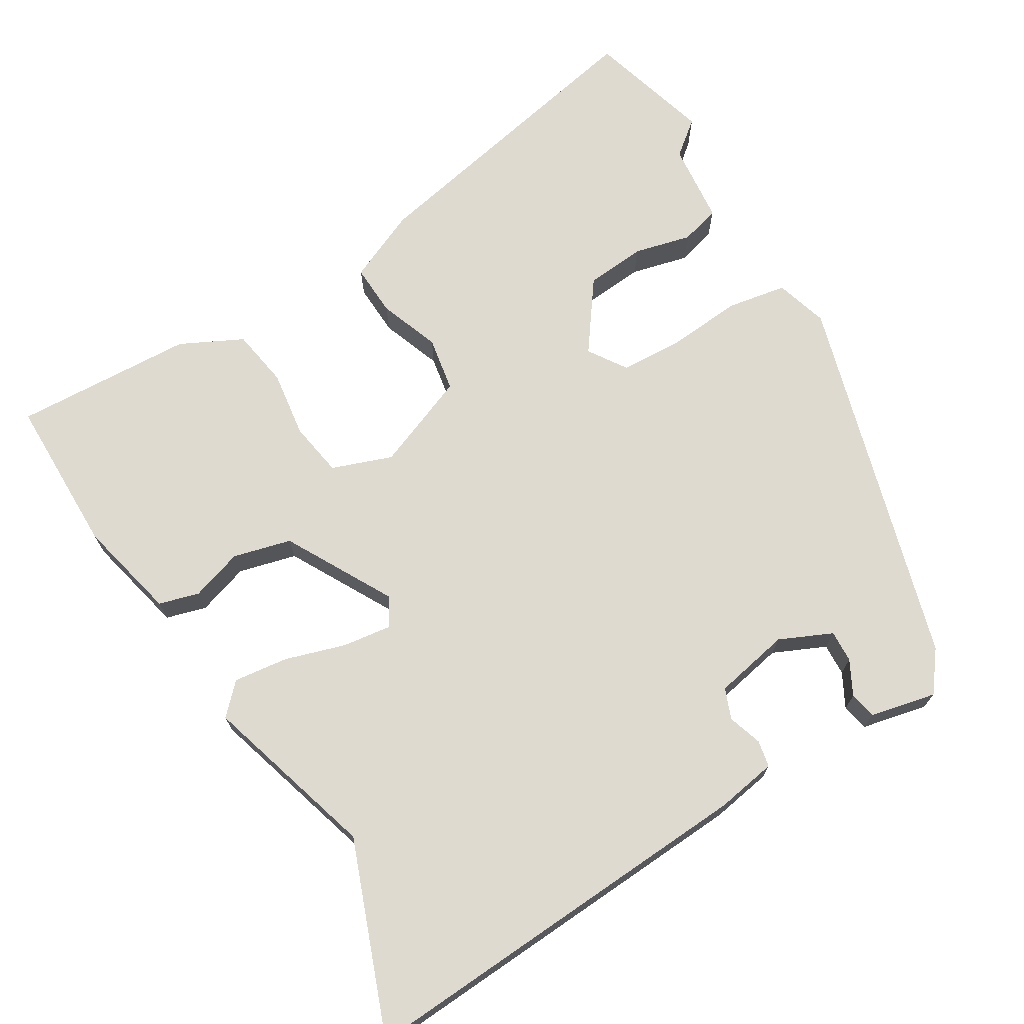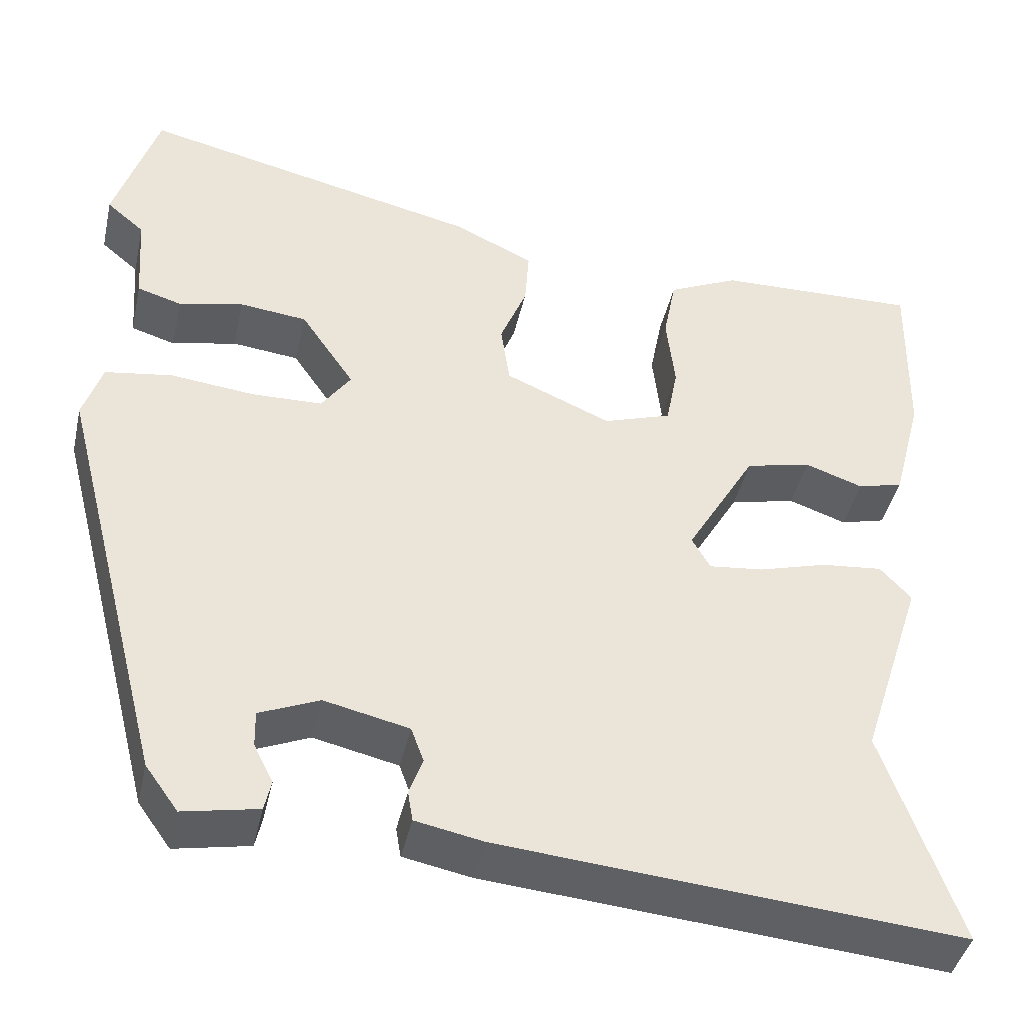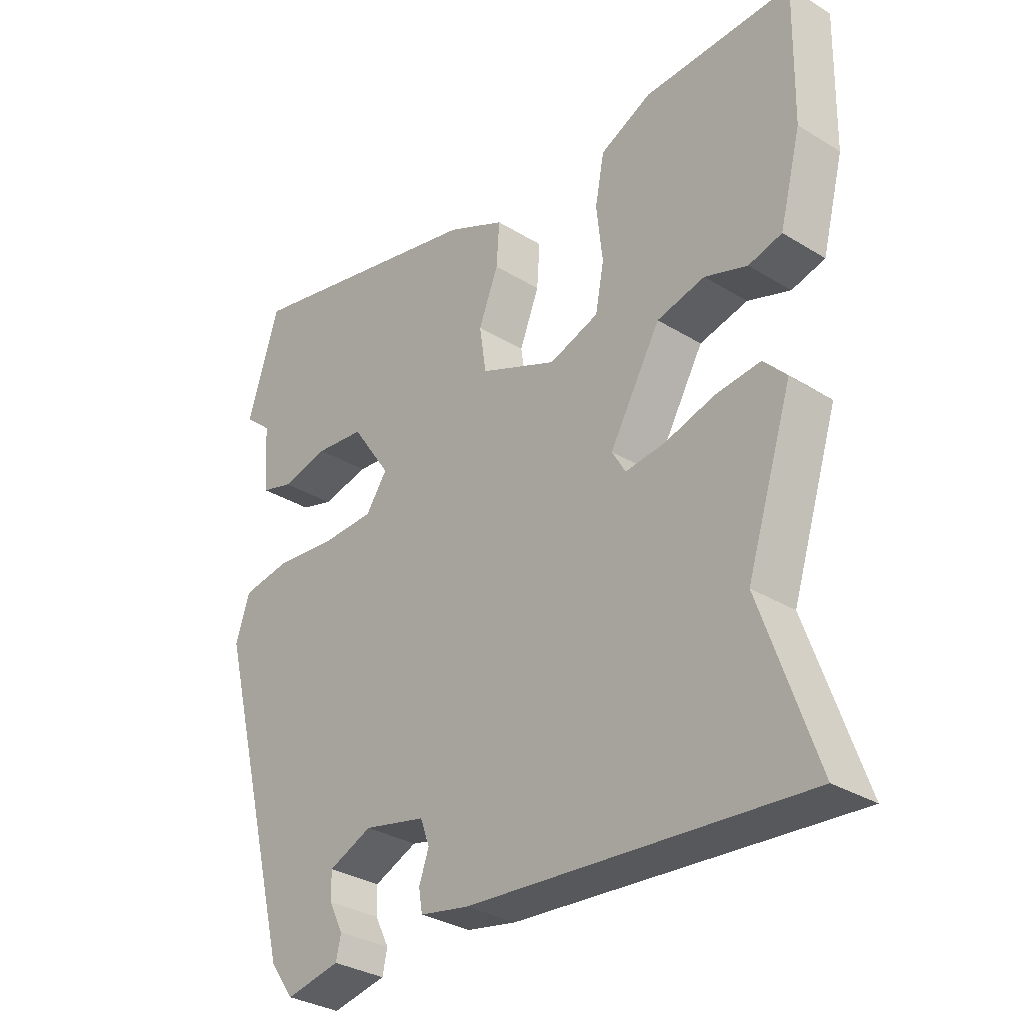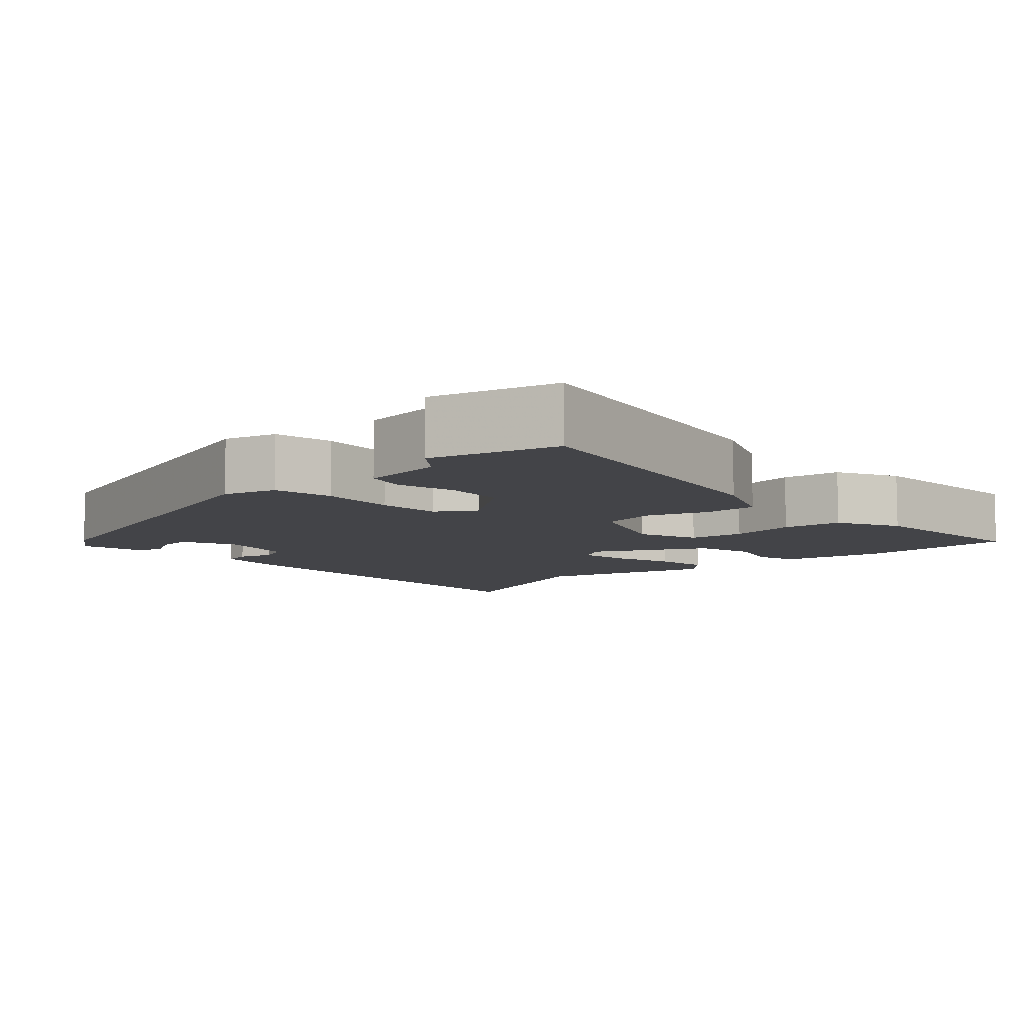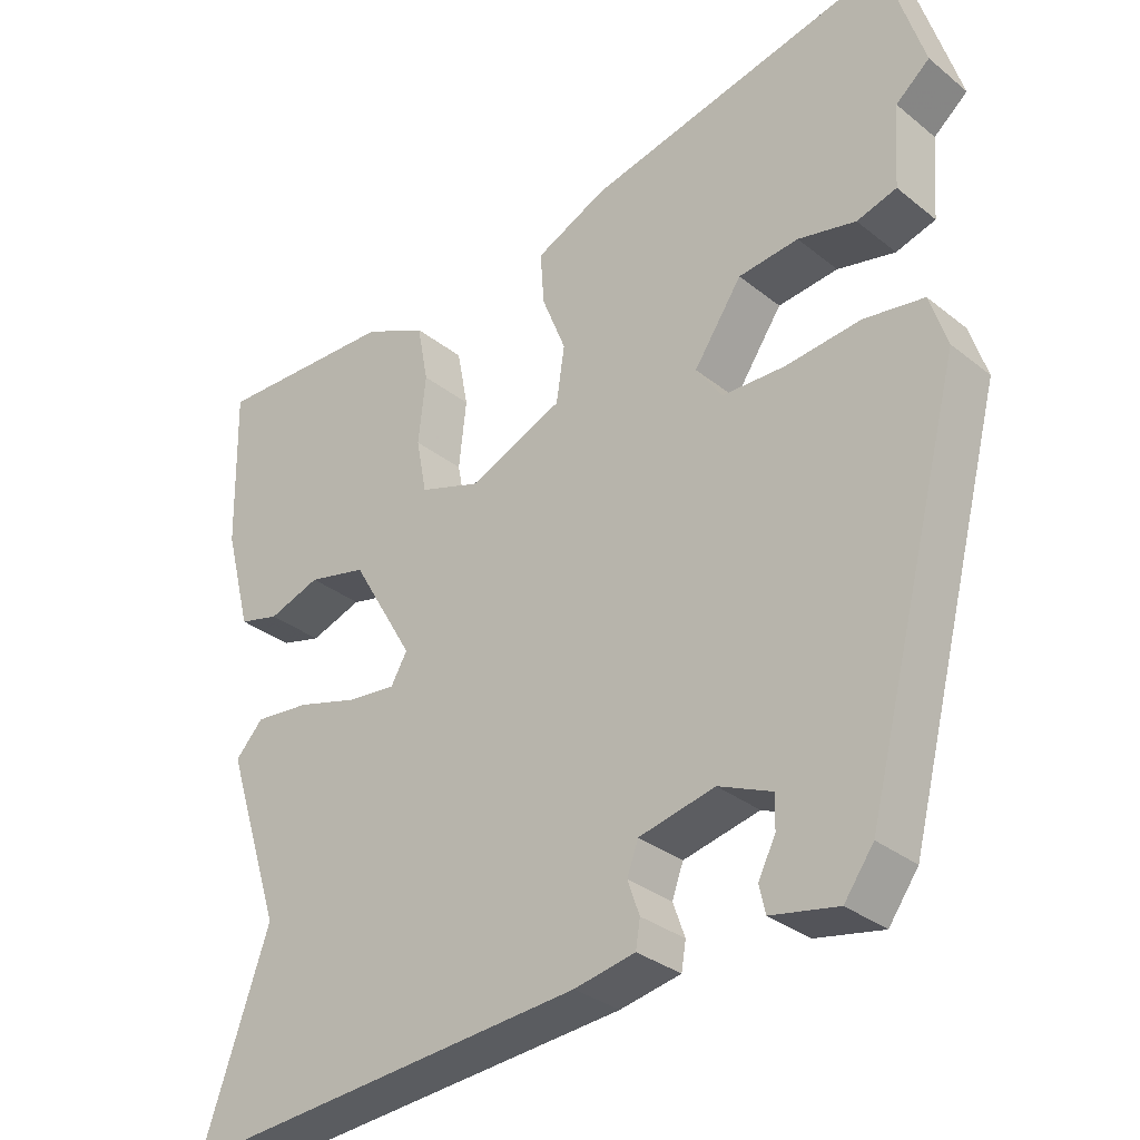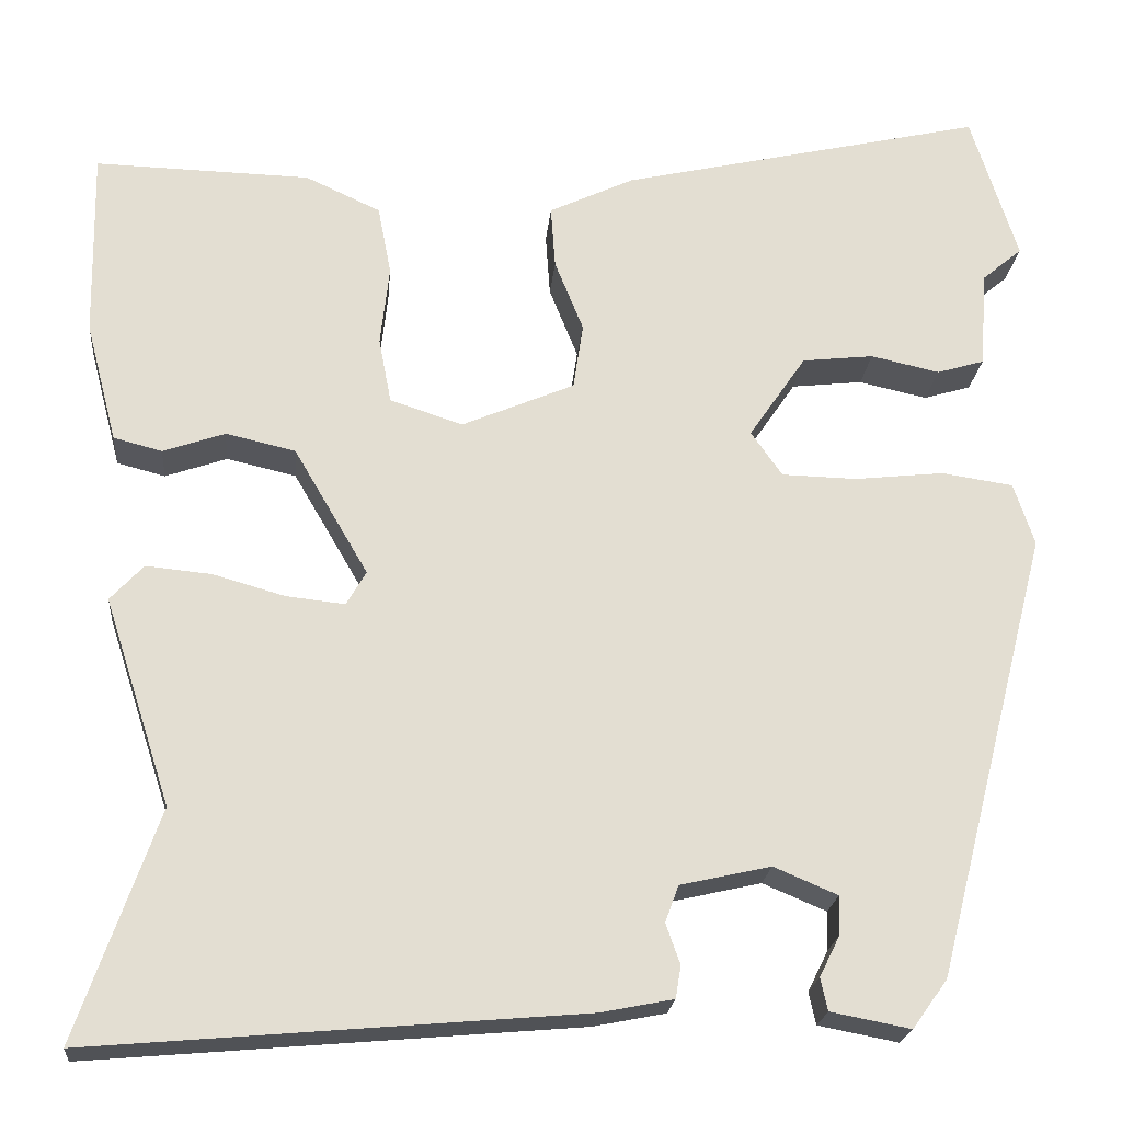
<metadata>
{"format":"obj","ext":"obj","renderer":"f3d","projection":"perspective","resolution":1024,"background":"white","views":[{"elev":70.9,"azim":150.4,"up":"+Y"},{"elev":-42.3,"azim":-12.5,"up":"+Z"},{"elev":-32.0,"azim":49.2,"up":"+Z"},{"elev":-8.2,"azim":-45.2,"up":"+Y"},{"elev":-31.6,"azim":-138.3,"up":"+Z"},{"elev":-21.6,"azim":174.8,"up":"+Z"}]}
</metadata>
<code>
v 0.55 0.07 0.467
v 0.546 0.07 0.256
v 0.511 0.07 0.122
v 0.457 0.07 0.108
v 0.388 0.07 0.132
v 0.31 0.07 0.114
v 0.227 0.07 -0.028
v 0.249 0.07 -0.066
v 0.314 0.07 -0.059
v 0.395 0.07 -0.036
v 0.468 0.07 -0.029
v 0.505 0.07 -0.069
v 0.43 0.07 -0.3
v 0.52 0.07 -0.557
v -0.026 0.07 -0.51
v -0.107 0.07 -0.494
v -0.113 0.07 -0.458
v -0.097 0.07 -0.413
v -0.112 0.07 -0.372
v -0.213 0.07 -0.349
v -0.284 0.07 -0.379
v -0.283 0.07 -0.422
v -0.26 0.07 -0.468
v -0.268 0.07 -0.504
v -0.357 0.07 -0.521
v -0.396 0.07 -0.467
v -0.525 0.07 0.034
v -0.502 0.07 0.104
v -0.422 0.07 0.116
v -0.322 0.07 0.105
v -0.238 0.07 0.107
v -0.203 0.07 0.157
v -0.267 0.07 0.251
v -0.347 0.07 0.26
v -0.424 0.07 0.243
v -0.477 0.07 0.259
v -0.485 0.07 0.368
v -0.53 0.07 0.406
v -0.478 0.07 0.571
v -0.07 0.07 0.477
v 0.025 0.07 0.432
v 0.02 0.07 0.362
v -0.012 0.07 0.282
v -0.001 0.07 0.208
v 0.125 0.07 0.154
v 0.206 0.07 0.181
v 0.22 0.07 0.254
v 0.21 0.07 0.344
v 0.225 0.07 0.422
v 0.309 0.07 0.461
v 0.55 0 0.467
v 0.546 0 0.256
v 0.511 0 0.122
v 0.457 0 0.108
v 0.388 0 0.132
v 0.31 0 0.114
v 0.227 0 -0.028
v 0.249 0 -0.066
v 0.314 0 -0.059
v 0.395 0 -0.036
v 0.468 0 -0.029
v 0.505 0 -0.069
v 0.43 0 -0.3
v 0.52 0 -0.557
v -0.026 0 -0.51
v -0.107 0 -0.494
v -0.113 0 -0.458
v -0.097 0 -0.413
v -0.112 0 -0.372
v -0.213 0 -0.349
v -0.284 0 -0.379
v -0.283 0 -0.422
v -0.26 0 -0.468
v -0.268 0 -0.504
v -0.357 0 -0.521
v -0.396 0 -0.467
v -0.525 0 0.034
v -0.502 0 0.104
v -0.422 0 0.116
v -0.322 0 0.105
v -0.238 0 0.107
v -0.203 0 0.157
v -0.267 0 0.251
v -0.347 0 0.26
v -0.424 0 0.243
v -0.477 0 0.259
v -0.485 0 0.368
v -0.53 0 0.406
v -0.478 0 0.571
v -0.07 0 0.477
v 0.025 0 0.432
v 0.02 0 0.362
v -0.012 0 0.282
v -0.001 0 0.208
v 0.125 0 0.154
v 0.206 0 0.181
v 0.22 0 0.254
v 0.21 0 0.344
v 0.225 0 0.422
v 0.309 0 0.461
f 47 48 49 50
f 46 47 50 1
f 40 41 42 43
f 40 43 44
f 37 38 39 40
f 37 40 44
f 34 35 36 37
f 33 34 37
f 33 37 44 45
f 27 28 29 30
f 27 30 31
f 26 27 31
f 25 26 31 32
f 22 23 24 25
f 21 22 25
f 15 16 17 18
f 13 14 15 18
f 13 18 19
f 12 13 19 20
f 9 10 11 12
f 8 9 12 20
f 2 3 4 5
f 46 1 2 5
f 45 46 5 6
f 32 33 45
f 21 25 32
f 7 8 20 21
f 21 32 45
f 6 7 21 45
f 100 99 98 97
f 51 100 97 96
f 93 92 91 90
f 94 93 90
f 90 89 88 87
f 94 90 87
f 87 86 85 84
f 87 84 83
f 95 94 87 83
f 80 79 78 77
f 81 80 77
f 81 77 76
f 82 81 76 75
f 75 74 73 72
f 75 72 71
f 68 67 66 65
f 68 65 64 63
f 69 68 63
f 70 69 63 62
f 62 61 60 59
f 70 62 59 58
f 55 54 53 52
f 55 52 51 96
f 56 55 96 95
f 95 83 82
f 82 75 71
f 71 70 58 57
f 95 82 71
f 95 71 57 56
f 1 51 52 2
f 2 52 53 3
f 3 53 54 4
f 4 54 55 5
f 5 55 56 6
f 6 56 57 7
f 7 57 58 8
f 8 58 59 9
f 9 59 60 10
f 10 60 61 11
f 11 61 62 12
f 12 62 63 13
f 13 63 64 14
f 14 64 65 15
f 15 65 66 16
f 16 66 67 17
f 17 67 68 18
f 18 68 69 19
f 19 69 70 20
f 20 70 71 21
f 21 71 72 22
f 22 72 73 23
f 23 73 74 24
f 24 74 75 25
f 25 75 76 26
f 26 76 77 27
f 27 77 78 28
f 28 78 79 29
f 29 79 80 30
f 30 80 81 31
f 31 81 82 32
f 32 82 83 33
f 33 83 84 34
f 34 84 85 35
f 35 85 86 36
f 36 86 87 37
f 37 87 88 38
f 38 88 89 39
f 39 89 90 40
f 40 90 91 41
f 41 91 92 42
f 42 92 93 43
f 43 93 94 44
f 44 94 95 45
f 45 95 96 46
f 46 96 97 47
f 47 97 98 48
f 48 98 99 49
f 49 99 100 50
f 50 100 51 1

</code>
